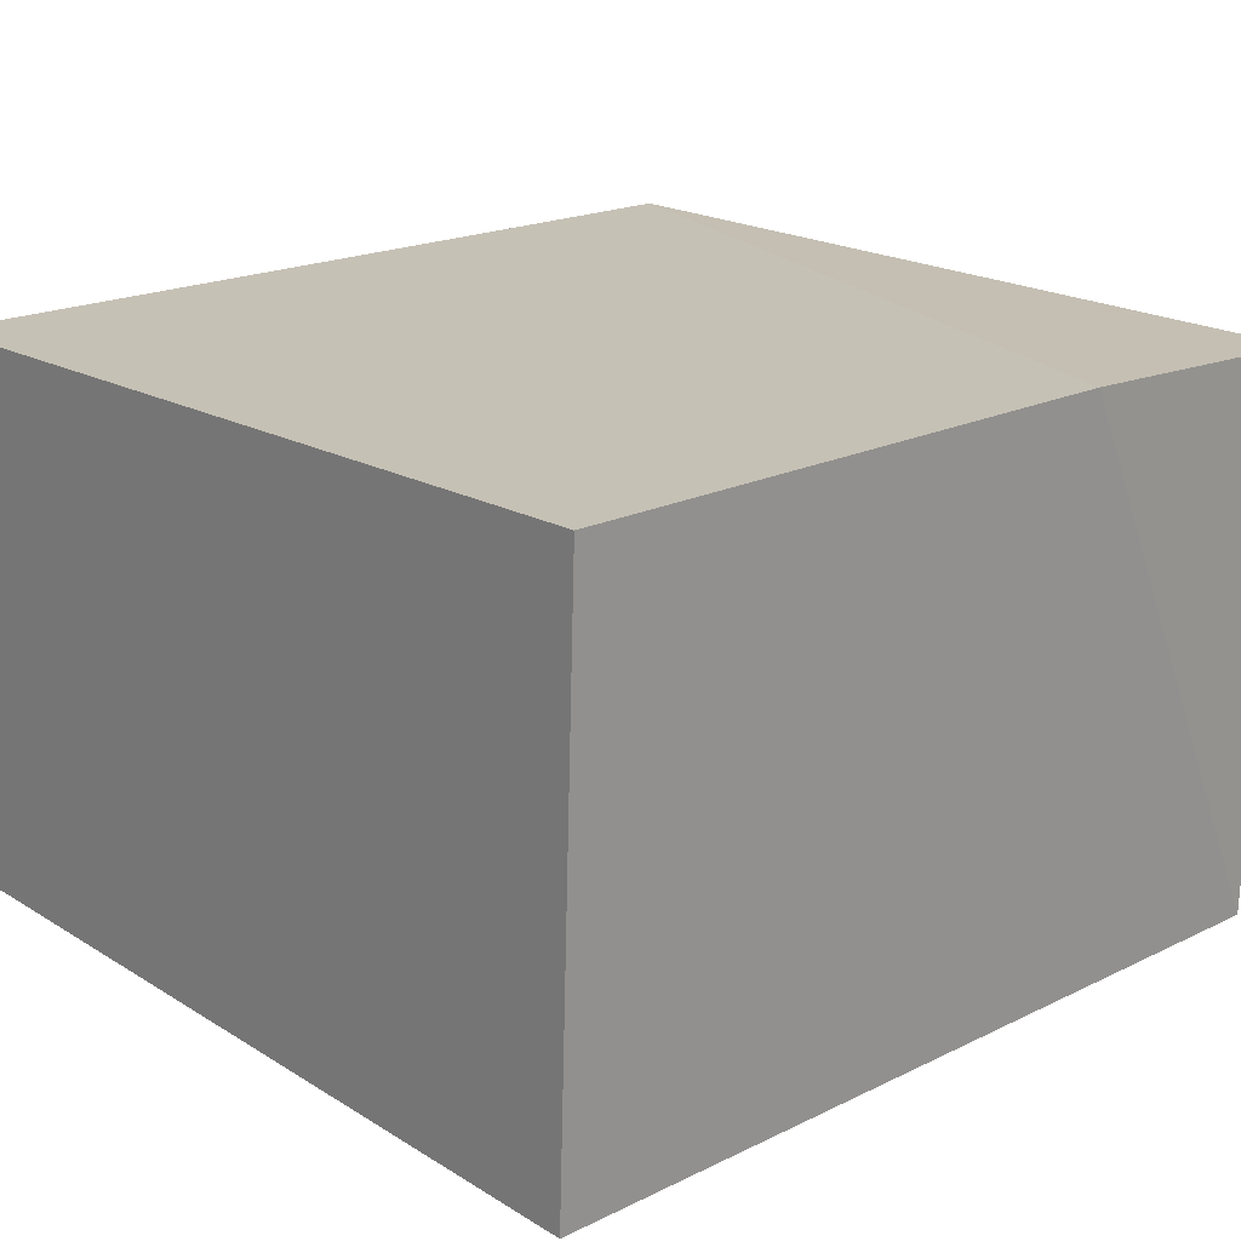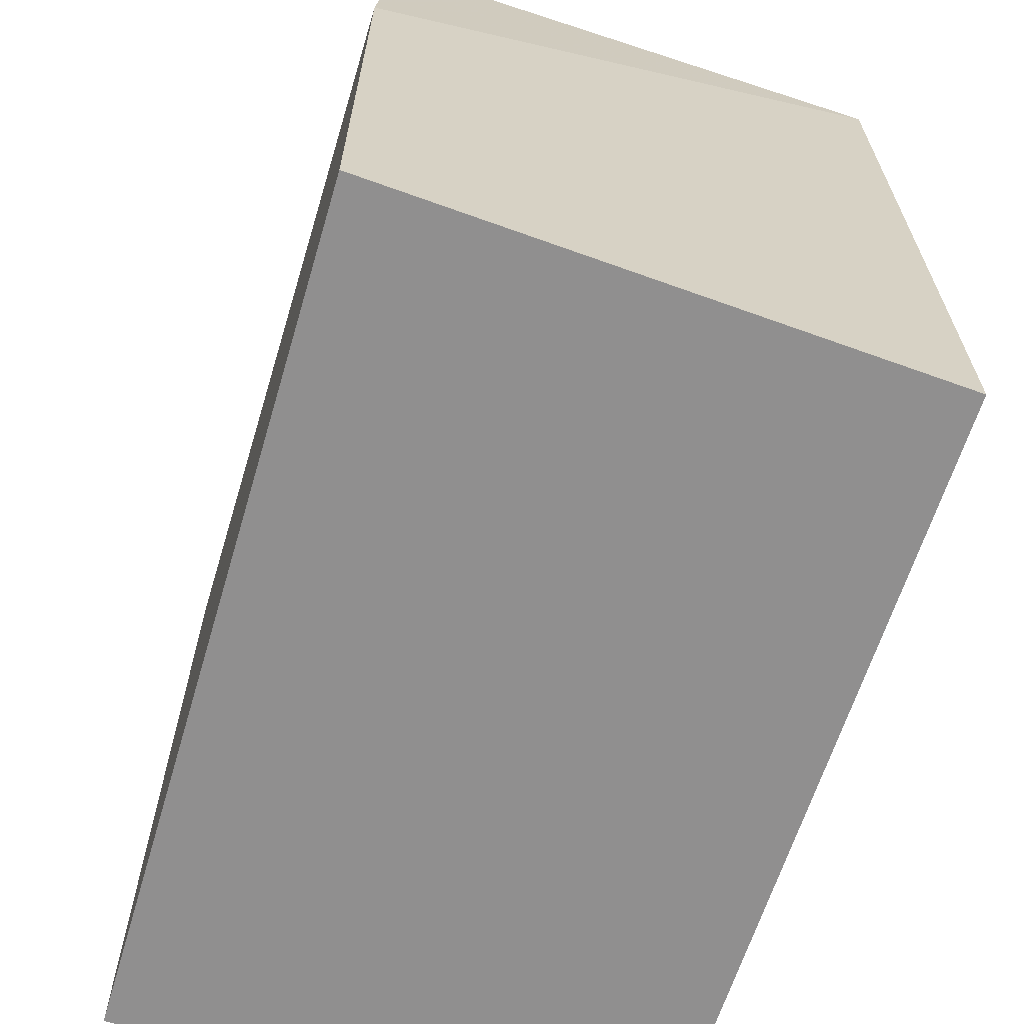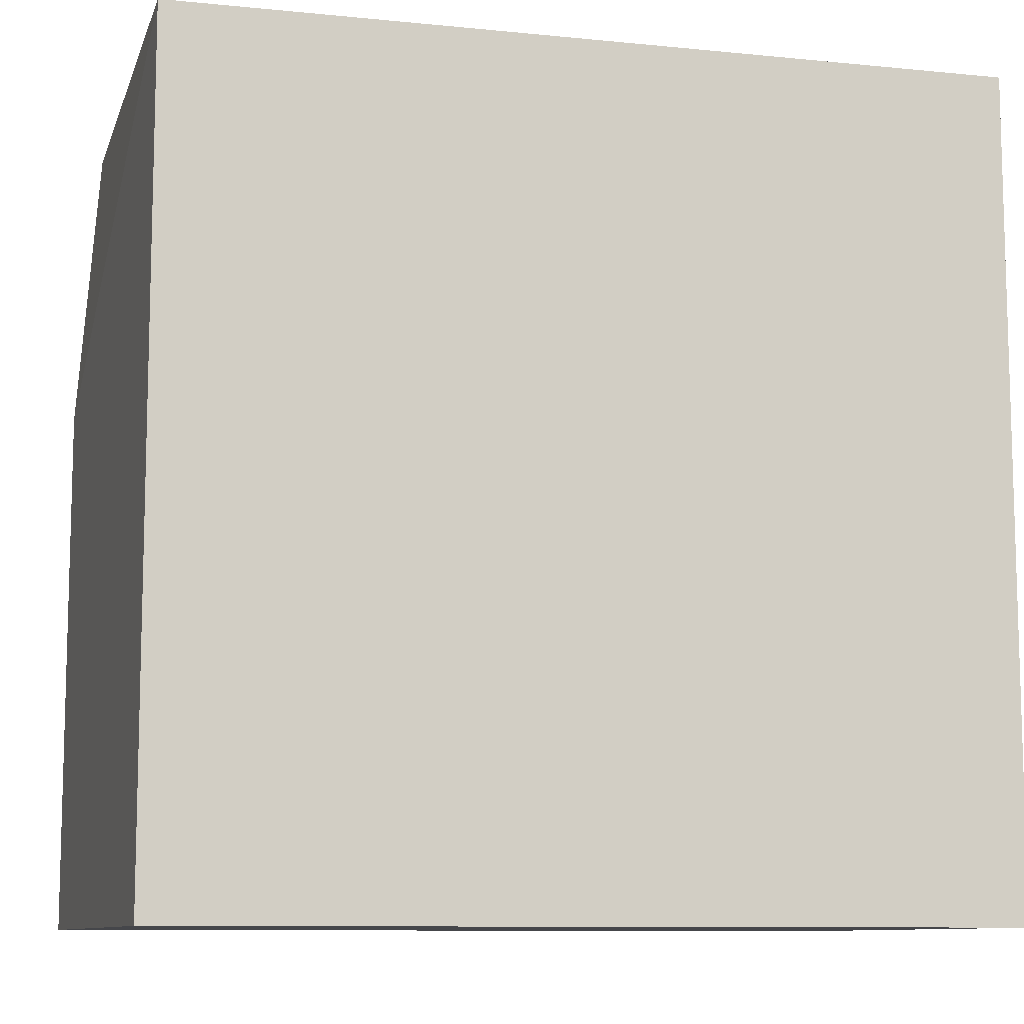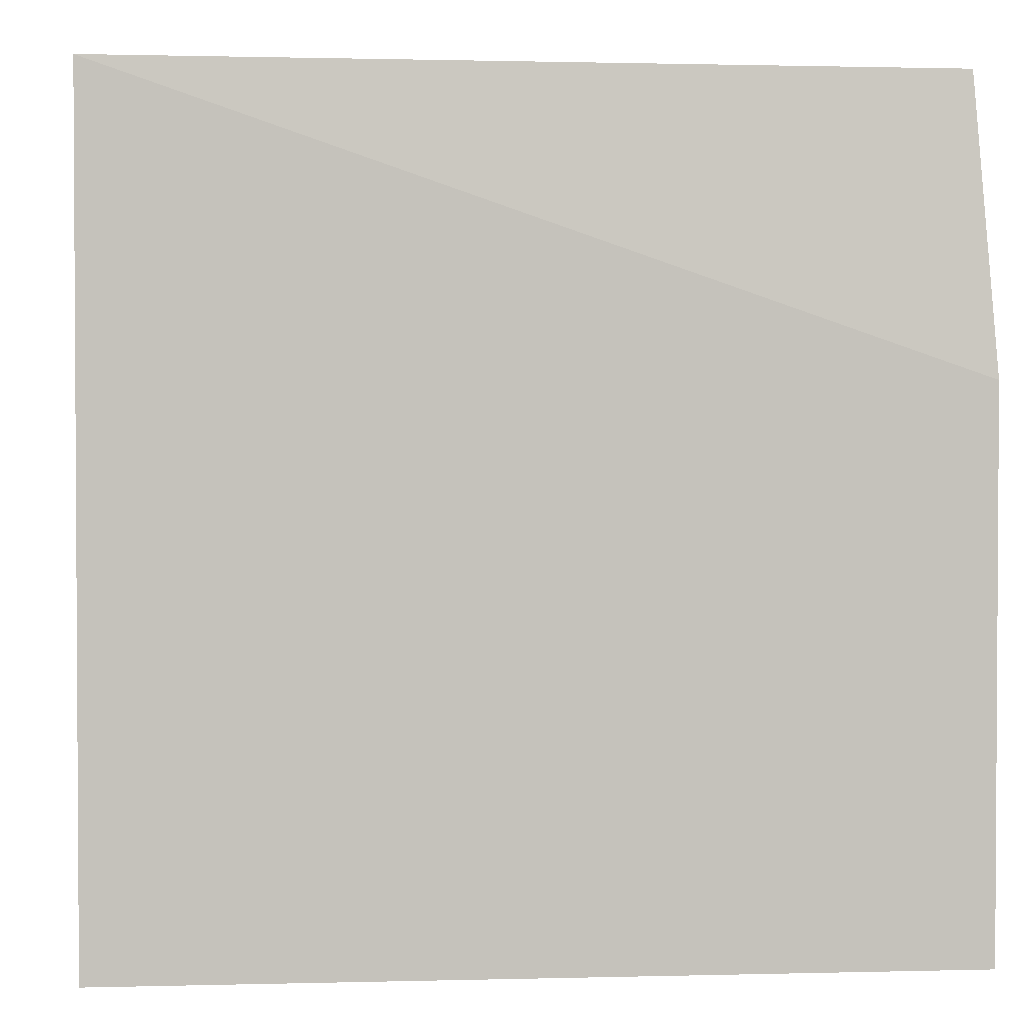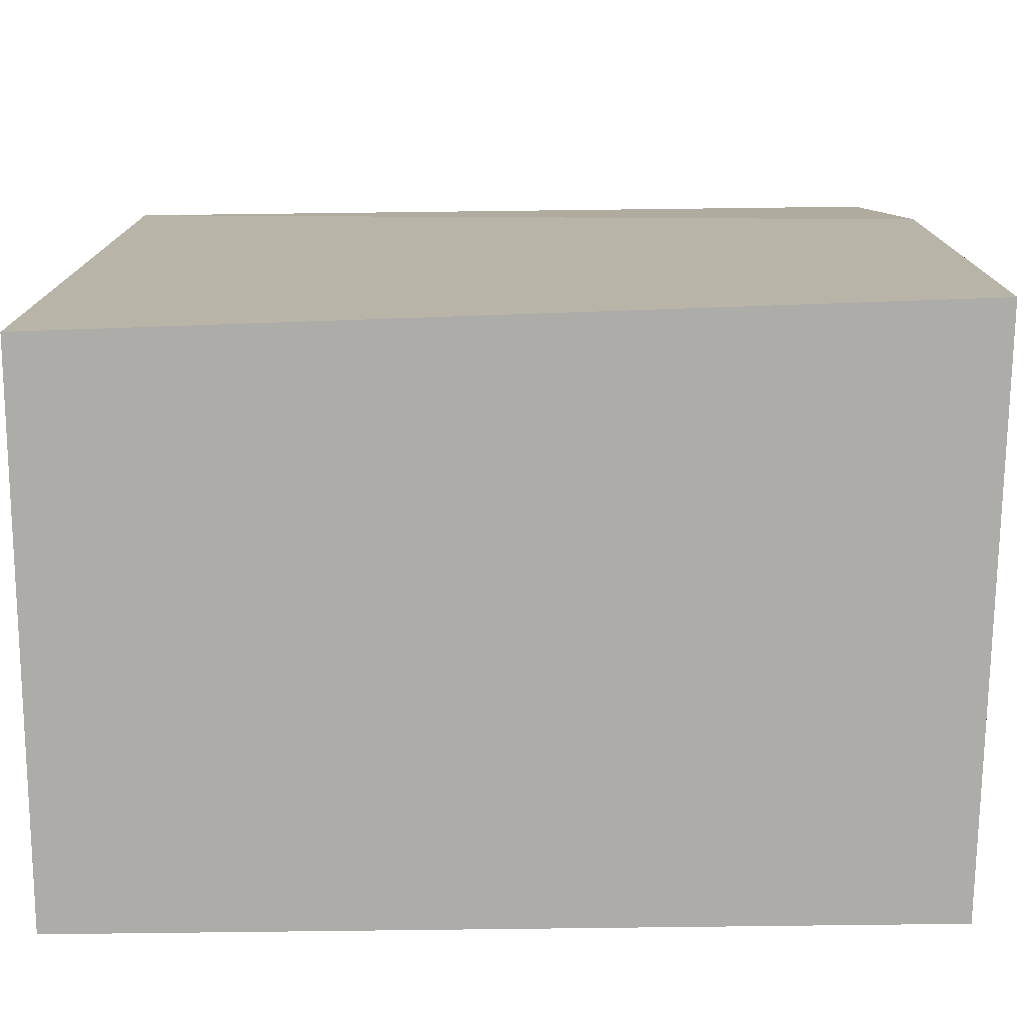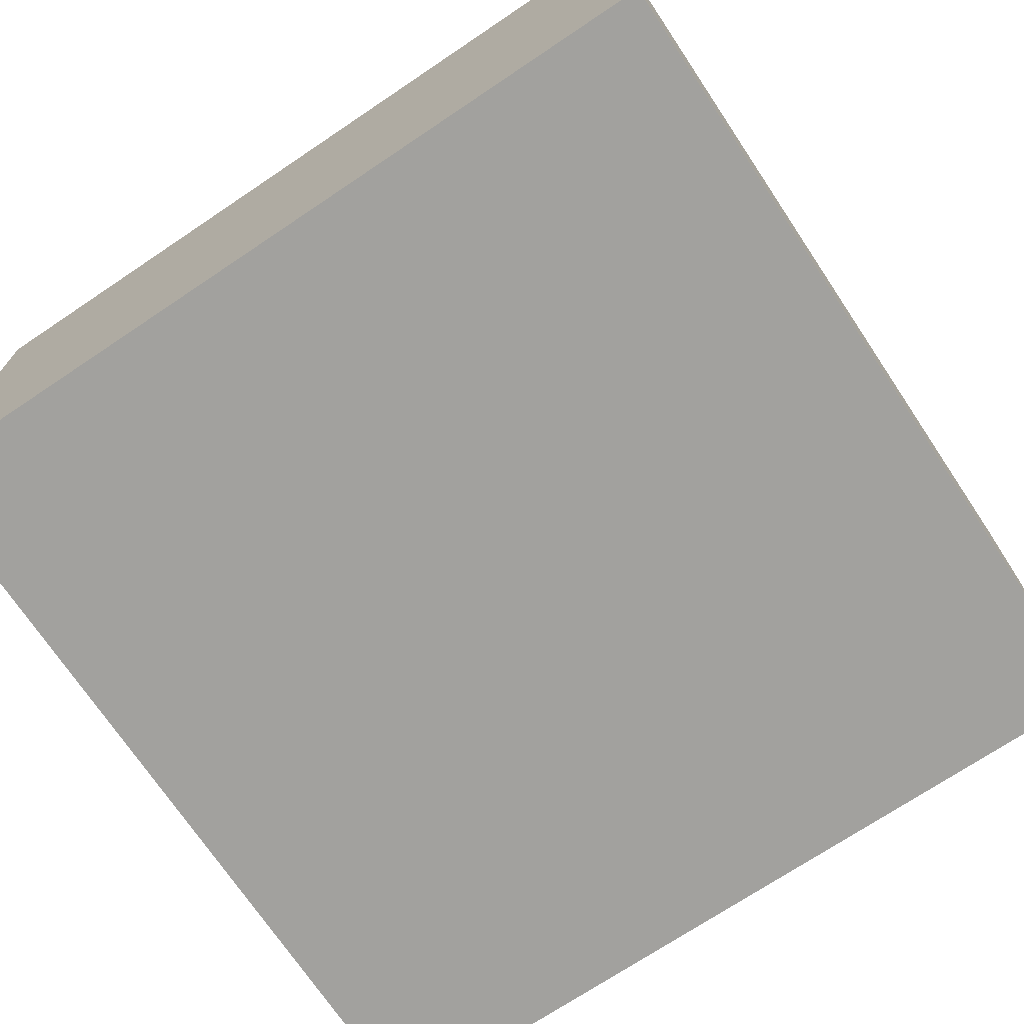
<metadata>
{"format":"obj","ext":"obj","renderer":"f3d","projection":"perspective","resolution":1024,"background":"white","views":[{"elev":19.8,"azim":48.2,"up":"+Z"},{"elev":-65.4,"azim":72.2,"up":"+Y"},{"elev":-9.9,"azim":165.5,"up":"+Y"},{"elev":2.0,"azim":-6.4,"up":"+Y"},{"elev":-76.6,"azim":0.7,"up":"+Y"},{"elev":-72.1,"azim":-56.2,"up":"+Z"}]}
</metadata>
<code>
v 0.2424 0.3579 0.06826
v 0.2444 0.2788 0.07005
v 0.2424 0.2788 0.01762
v 0.1647 0.3566 0.01762
v 0.1647 0.3579 0.06826
v 0.2424 0.3566 0.01762
v 0.2444 0.3307 0.07005
v 0.1647 0.2788 0.06826
v 0.1647 0.2788 0.01762
f 5 1 4
f 6 3 4
f 6 4 1
f 7 1 5
f 7 6 1
f 7 2 3
f 7 3 6
f 8 7 5
f 8 2 7
f 8 5 4
f 9 8 4
f 9 4 3
f 9 3 2
f 9 2 8

</code>
